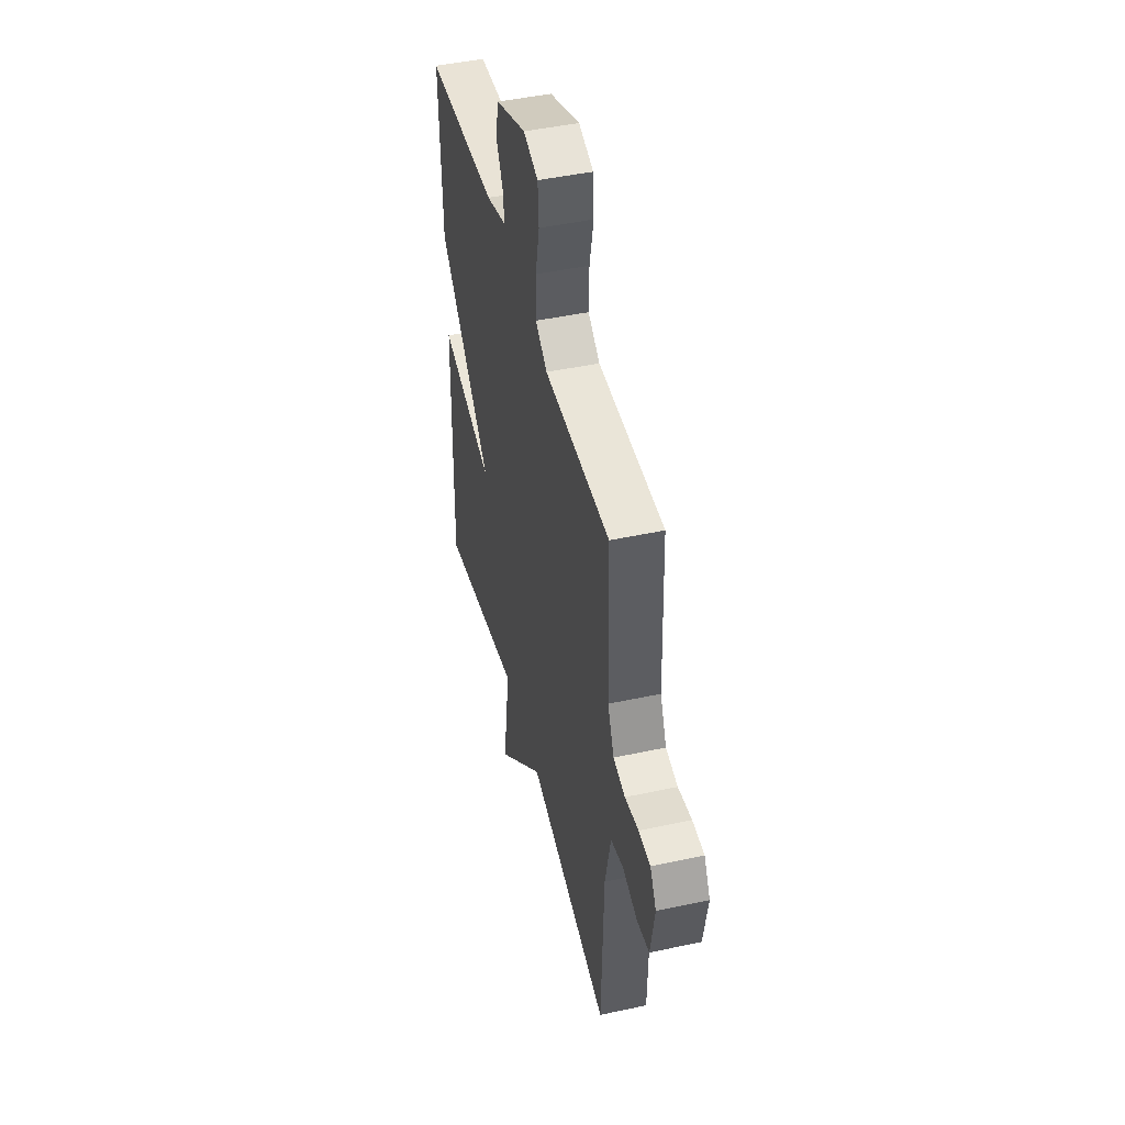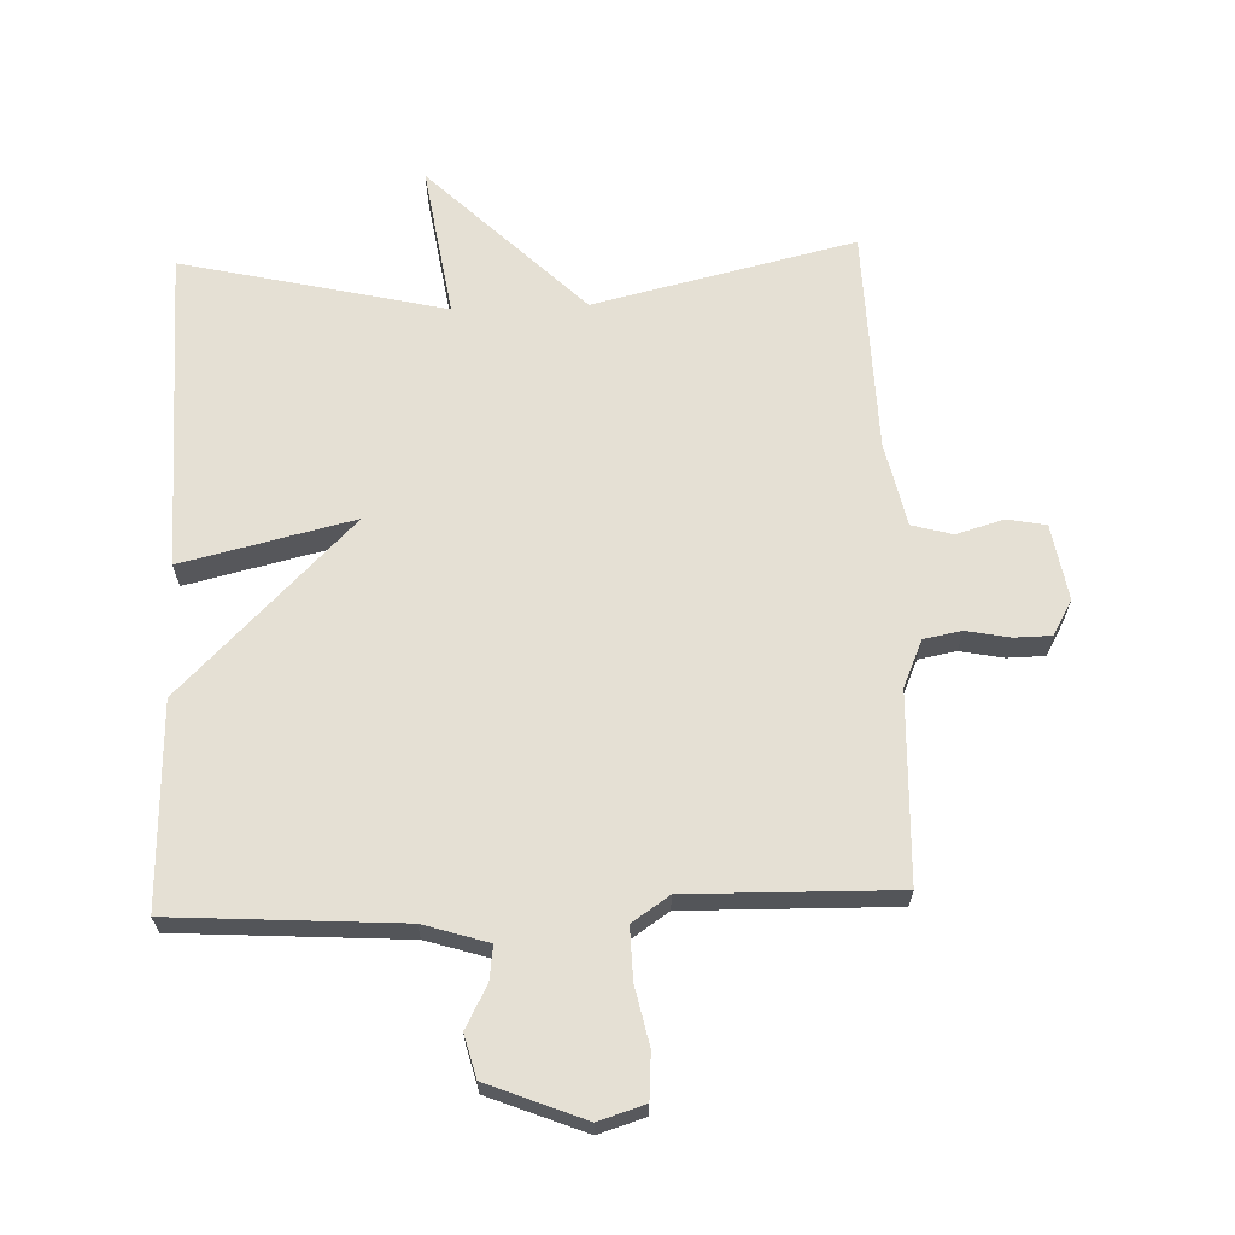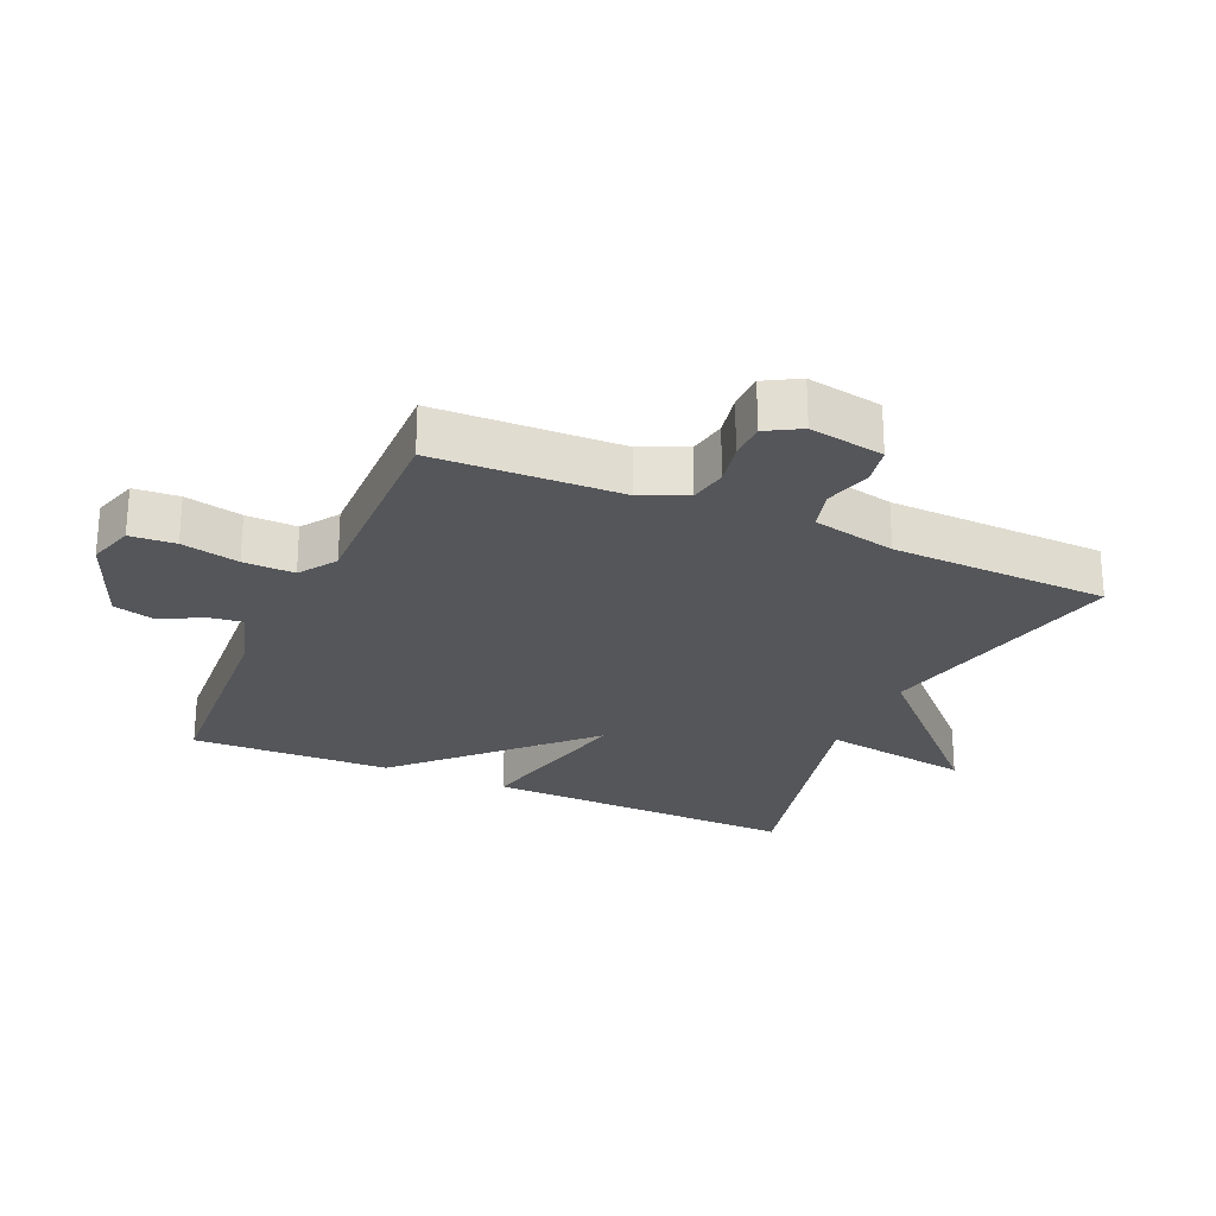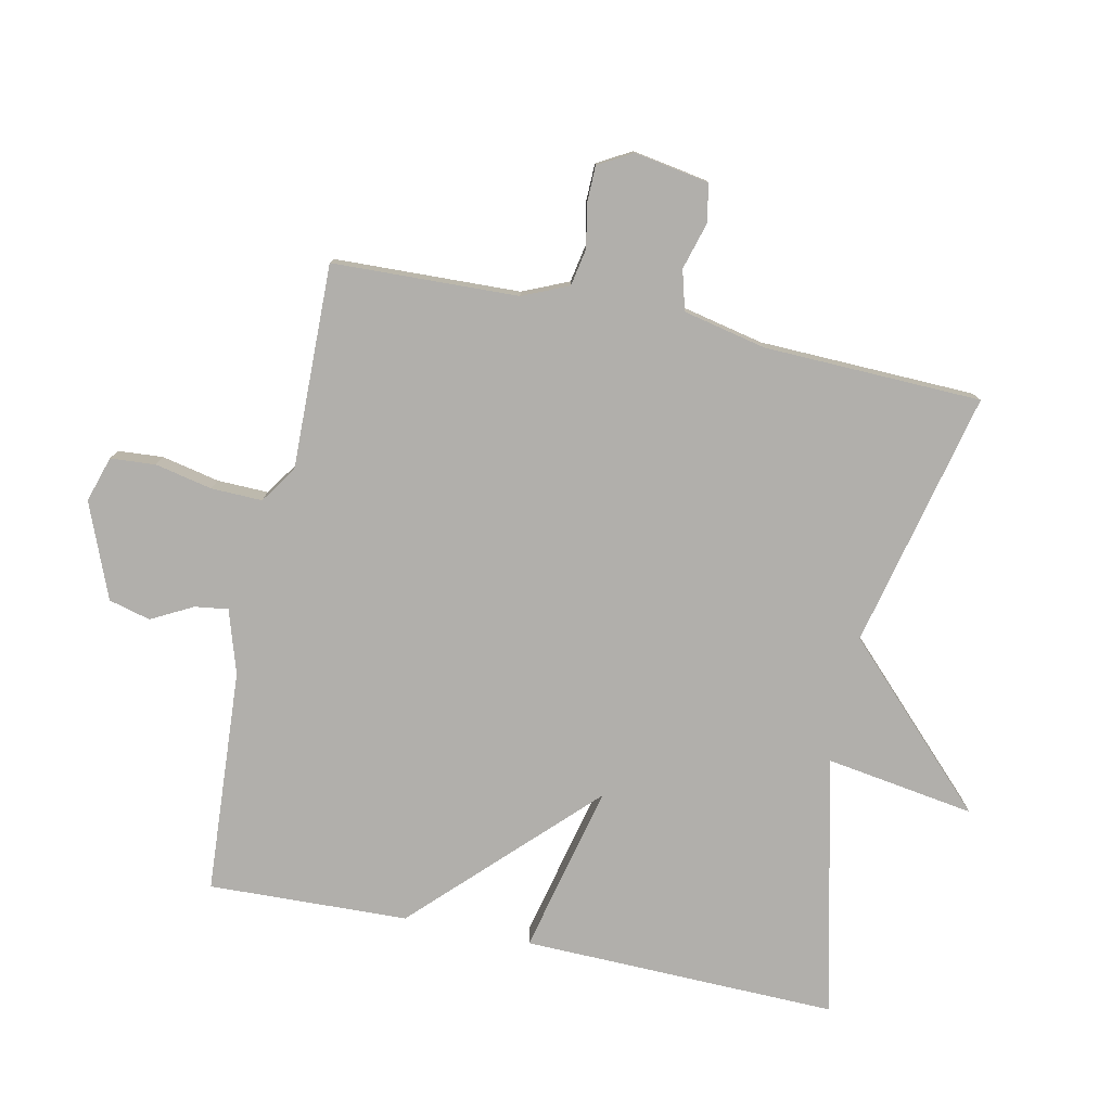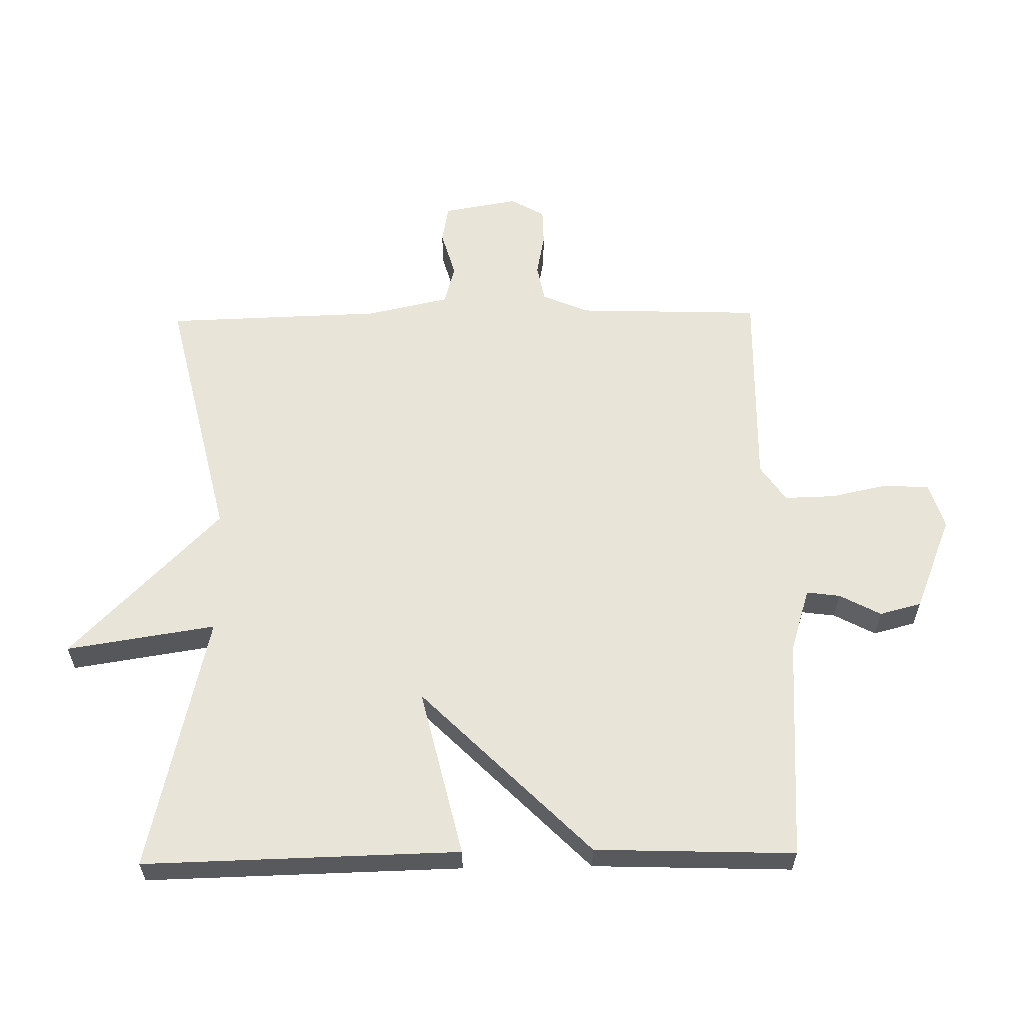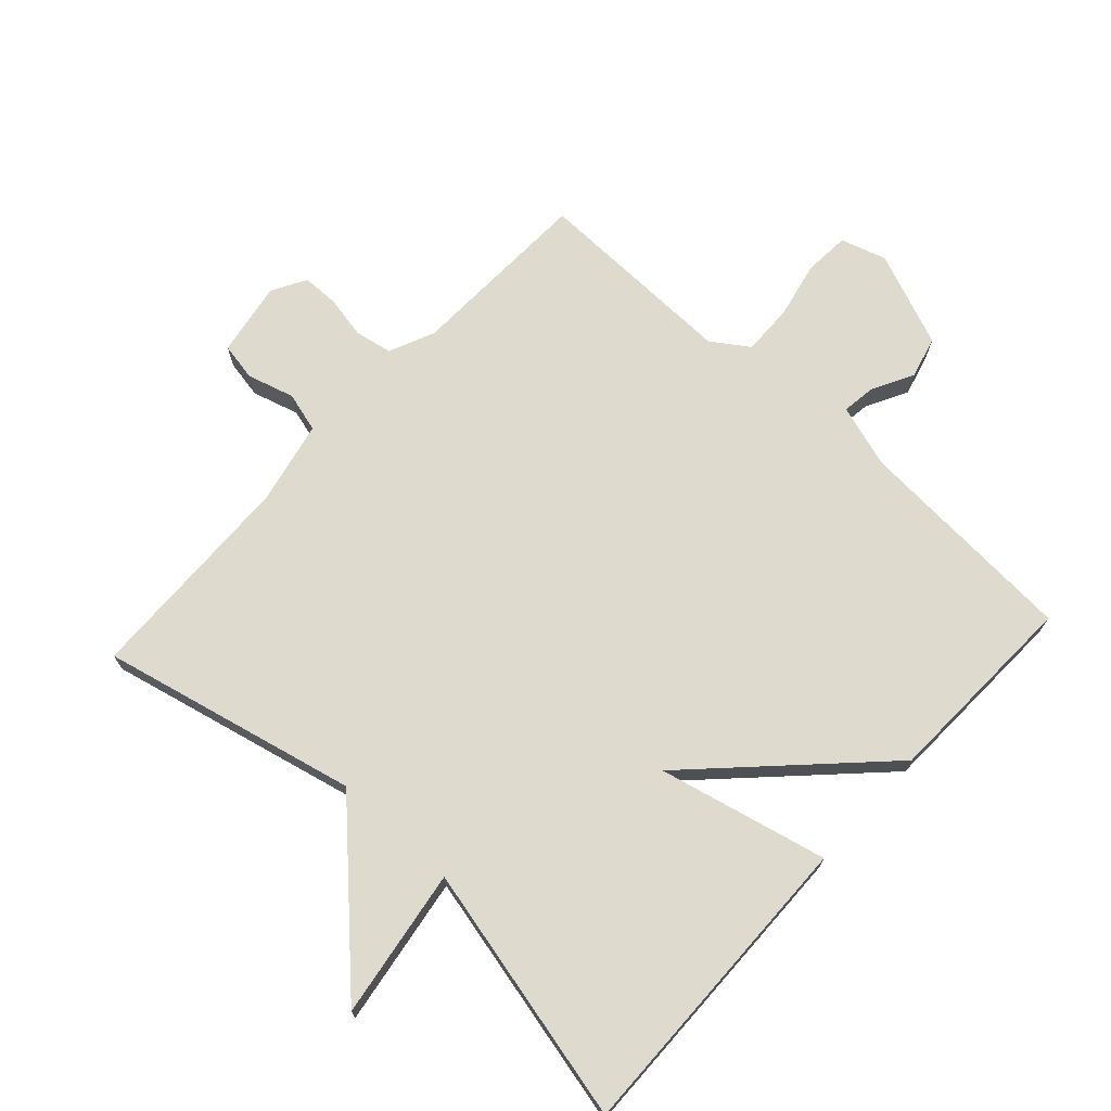
<metadata>
{"format":"obj","ext":"obj","renderer":"f3d","projection":"perspective","resolution":1024,"background":"white","views":[{"elev":46.0,"azim":76.1,"up":"+Z"},{"elev":65.6,"azim":-2.1,"up":"+Y"},{"elev":-25.4,"azim":66.2,"up":"+Y"},{"elev":-78.2,"azim":78.1,"up":"+Y"},{"elev":60.2,"azim":-91.0,"up":"+Y"},{"elev":71.3,"azim":-137.4,"up":"+Y"}]}
</metadata>
<code>
v 0.5 0.07 0.5
v 0.51 0.07 0.212
v 0.541 0.07 0.141
v 0.599 0.07 0.13
v 0.665 0.07 0.143
v 0.722 0.07 0.142
v 0.752 0.07 0.089
v 0.732 0.07 -0.027
v 0.673 0.07 -0.038
v 0.6 0.07 -0.017
v 0.538 0.07 -0.034
v 0.51 0.07 -0.163
v 0.5 0.07 -0.5
v 0.102 0.07 -0.407
v -0.134 0.07 -0.639
v -0.098 0.07 -0.407
v -0.5 0.07 -0.5
v -0.489 0.07 -0.01
v -0.227 0.07 -0.072
v -0.489 0.07 0.19
v -0.5 0.07 0.5
v -0.152 0.07 0.522
v -0.053 0.07 0.553
v -0.06 0.07 0.605
v -0.094 0.07 0.669
v -0.077 0.07 0.734
v 0.07 0.07 0.793
v 0.141 0.07 0.771
v 0.146 0.07 0.701
v 0.127 0.07 0.612
v 0.125 0.07 0.533
v 0.182 0.07 0.494
v 0.5 0 0.5
v 0.51 0 0.212
v 0.541 0 0.141
v 0.599 0 0.13
v 0.665 0 0.143
v 0.722 0 0.142
v 0.752 0 0.089
v 0.732 0 -0.027
v 0.673 0 -0.038
v 0.6 0 -0.017
v 0.538 0 -0.034
v 0.51 0 -0.163
v 0.5 0 -0.5
v 0.102 0 -0.407
v -0.134 0 -0.639
v -0.098 0 -0.407
v -0.5 0 -0.5
v -0.489 0 -0.01
v -0.227 0 -0.072
v -0.489 0 0.19
v -0.5 0 0.5
v -0.152 0 0.522
v -0.053 0 0.553
v -0.06 0 0.605
v -0.094 0 0.669
v -0.077 0 0.734
v 0.07 0 0.793
v 0.141 0 0.771
v 0.146 0 0.701
v 0.127 0 0.612
v 0.125 0 0.533
v 0.182 0 0.494
f 28 29 30
f 27 28 30
f 26 27 30
f 25 26 30
f 24 25 30
f 23 24 30 31
f 22 23 31 32
f 21 22 32
f 20 21 32
f 19 20 32
f 16 17 18 19
f 14 15 16
f 32 1 2
f 19 32 2
f 16 19 2
f 14 16 2
f 8 9 10
f 7 8 10
f 6 7 10
f 5 6 10
f 4 5 10
f 3 4 10 11
f 2 3 11 12
f 2 12 13 14
f 62 61 60
f 62 60 59
f 62 59 58
f 62 58 57
f 62 57 56
f 63 62 56 55
f 64 63 55 54
f 64 54 53
f 64 53 52
f 64 52 51
f 51 50 49 48
f 48 47 46
f 34 33 64
f 34 64 51
f 34 51 48
f 34 48 46
f 42 41 40
f 42 40 39
f 42 39 38
f 42 38 37
f 42 37 36
f 43 42 36 35
f 44 43 35 34
f 46 45 44 34
f 1 33 34 2
f 2 34 35 3
f 3 35 36 4
f 4 36 37 5
f 5 37 38 6
f 6 38 39 7
f 7 39 40 8
f 8 40 41 9
f 9 41 42 10
f 10 42 43 11
f 11 43 44 12
f 12 44 45 13
f 13 45 46 14
f 14 46 47 15
f 15 47 48 16
f 16 48 49 17
f 17 49 50 18
f 18 50 51 19
f 19 51 52 20
f 20 52 53 21
f 21 53 54 22
f 22 54 55 23
f 23 55 56 24
f 24 56 57 25
f 25 57 58 26
f 26 58 59 27
f 27 59 60 28
f 28 60 61 29
f 29 61 62 30
f 30 62 63 31
f 31 63 64 32
f 32 64 33 1

</code>
